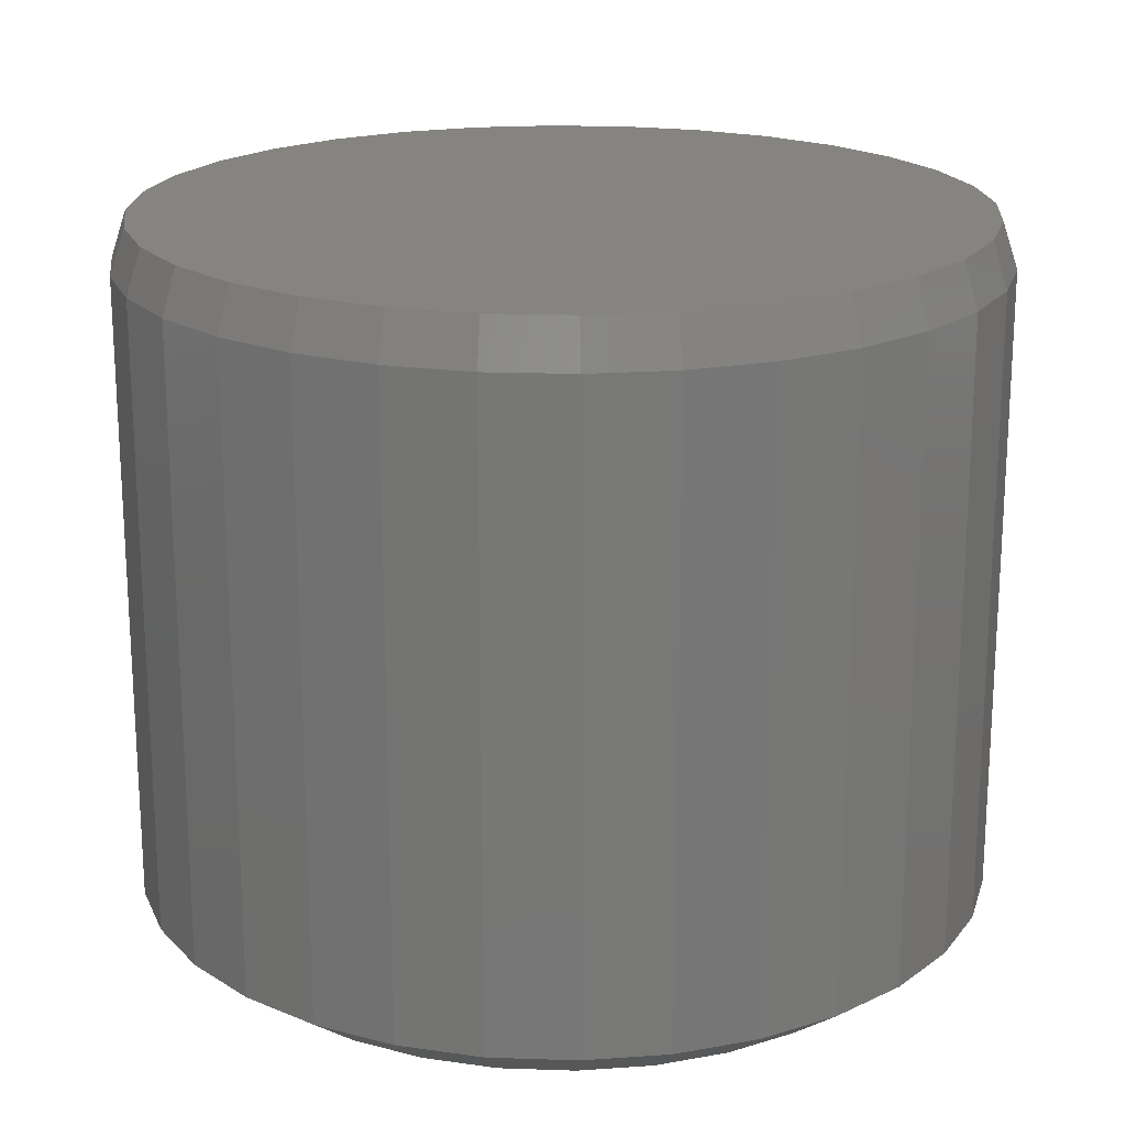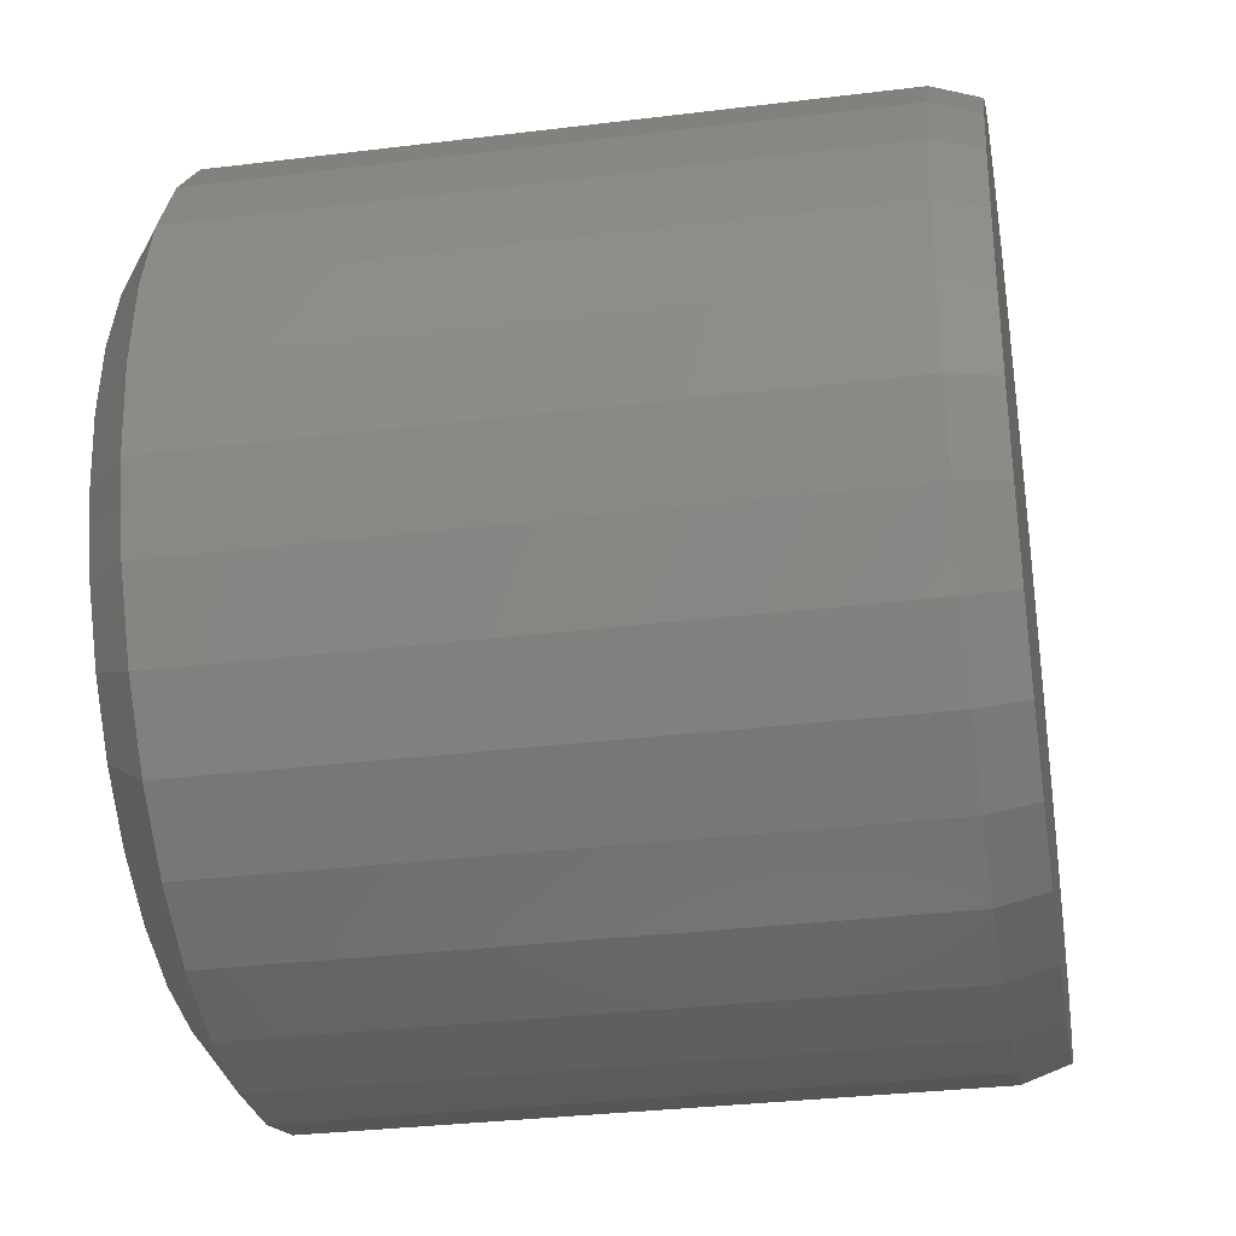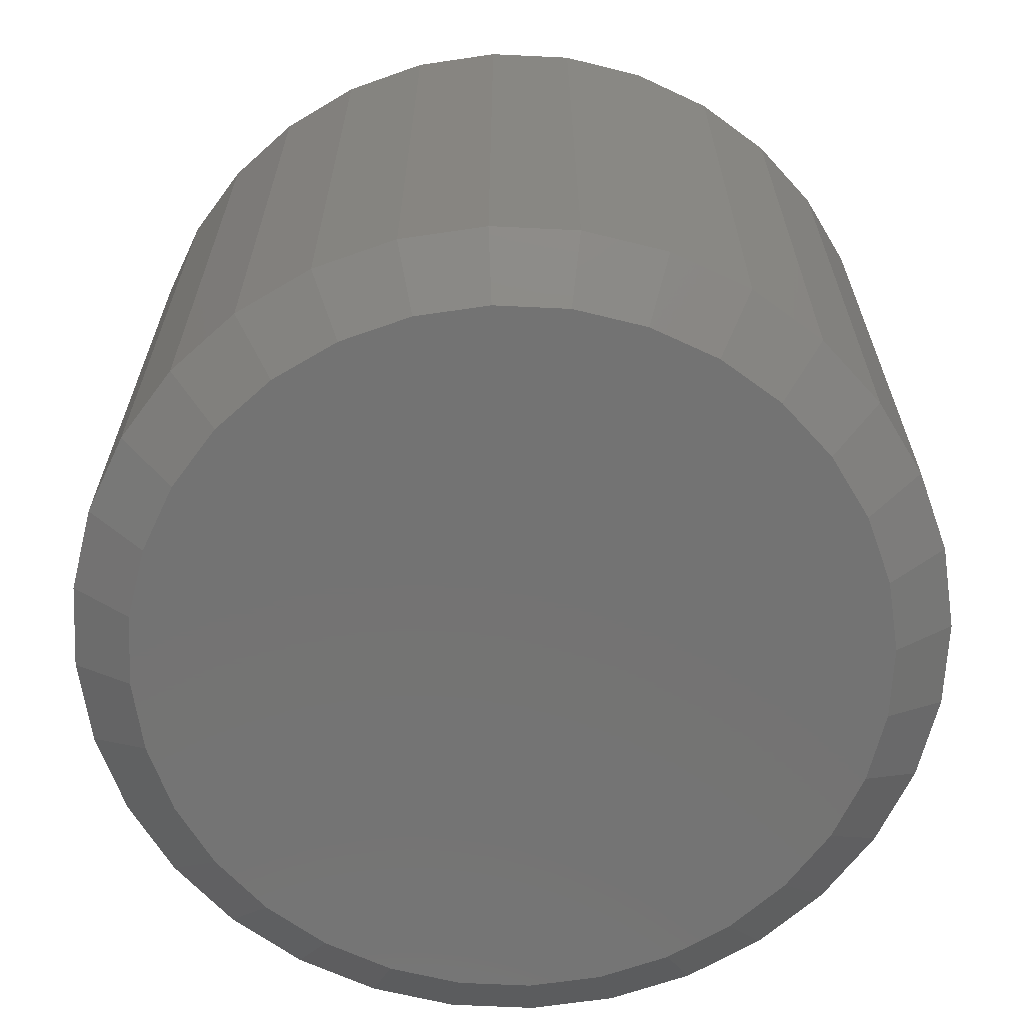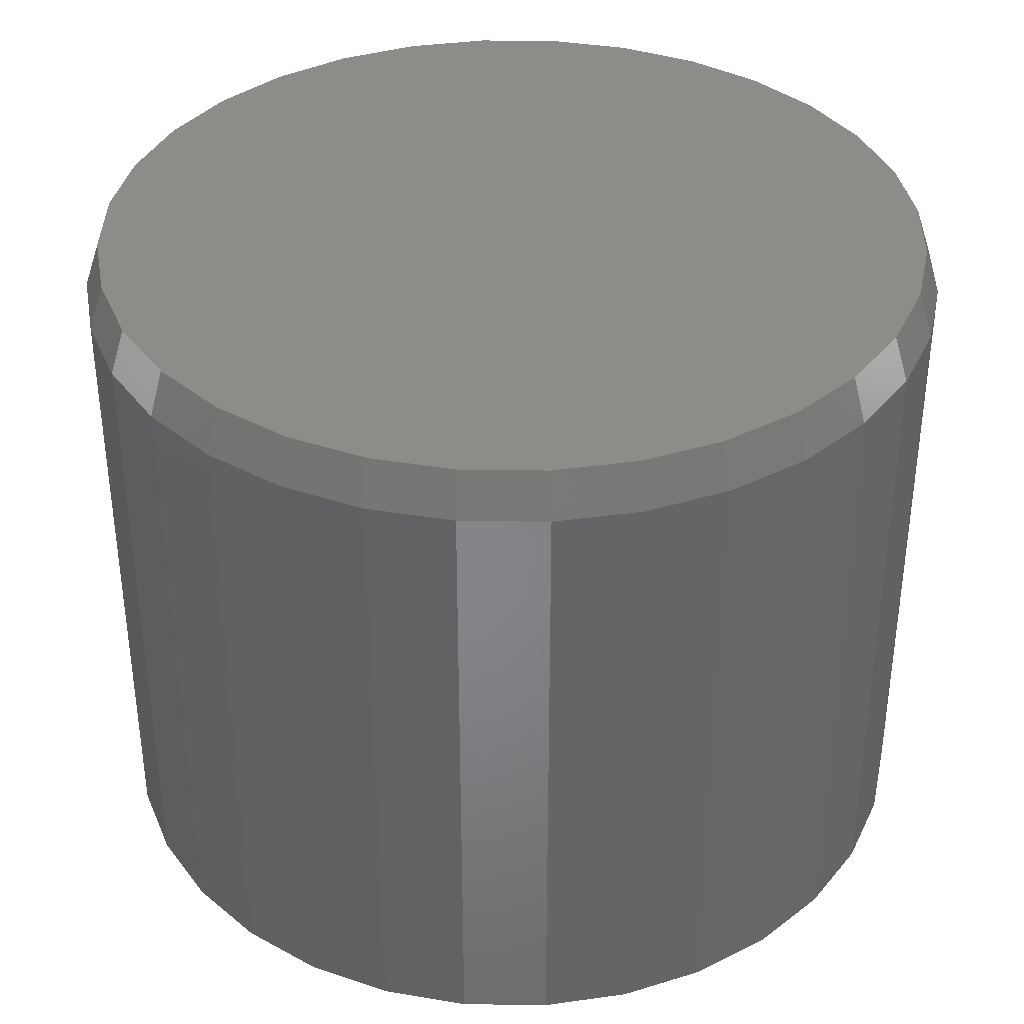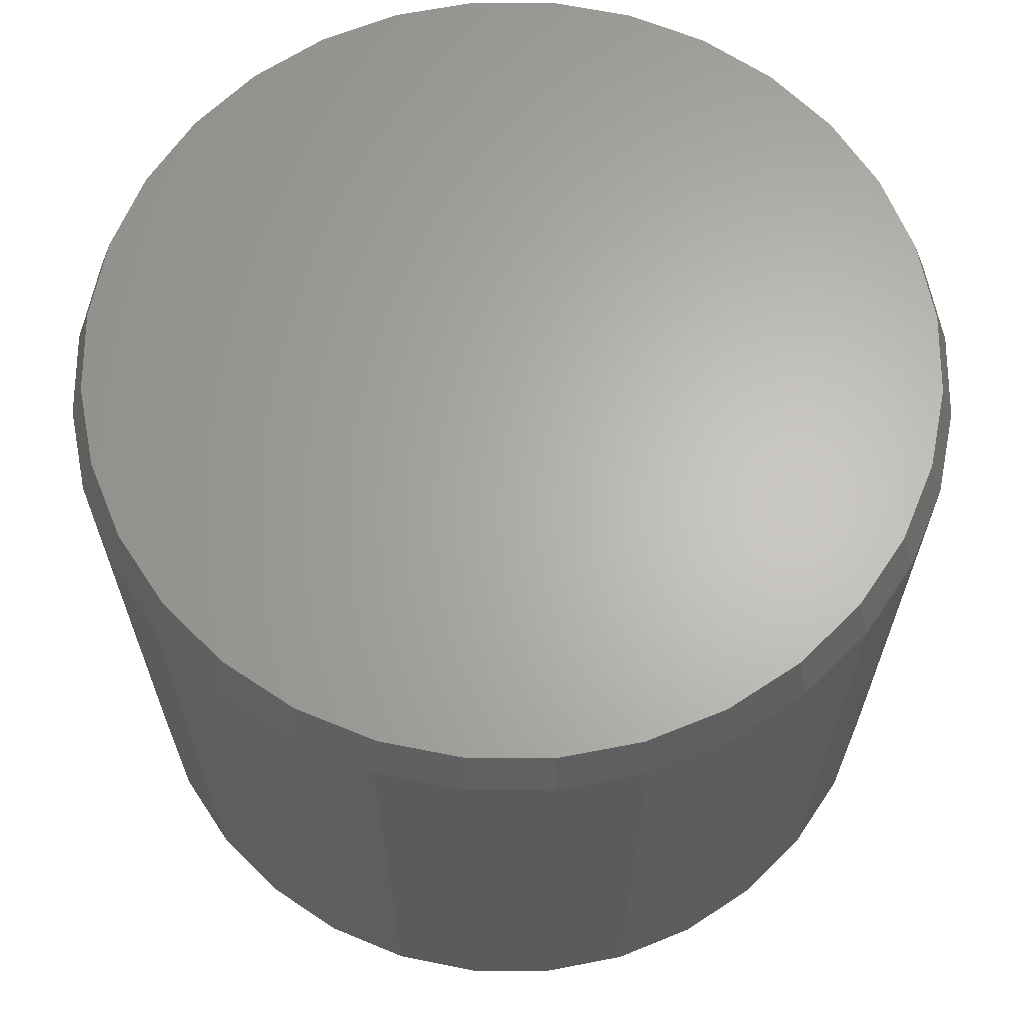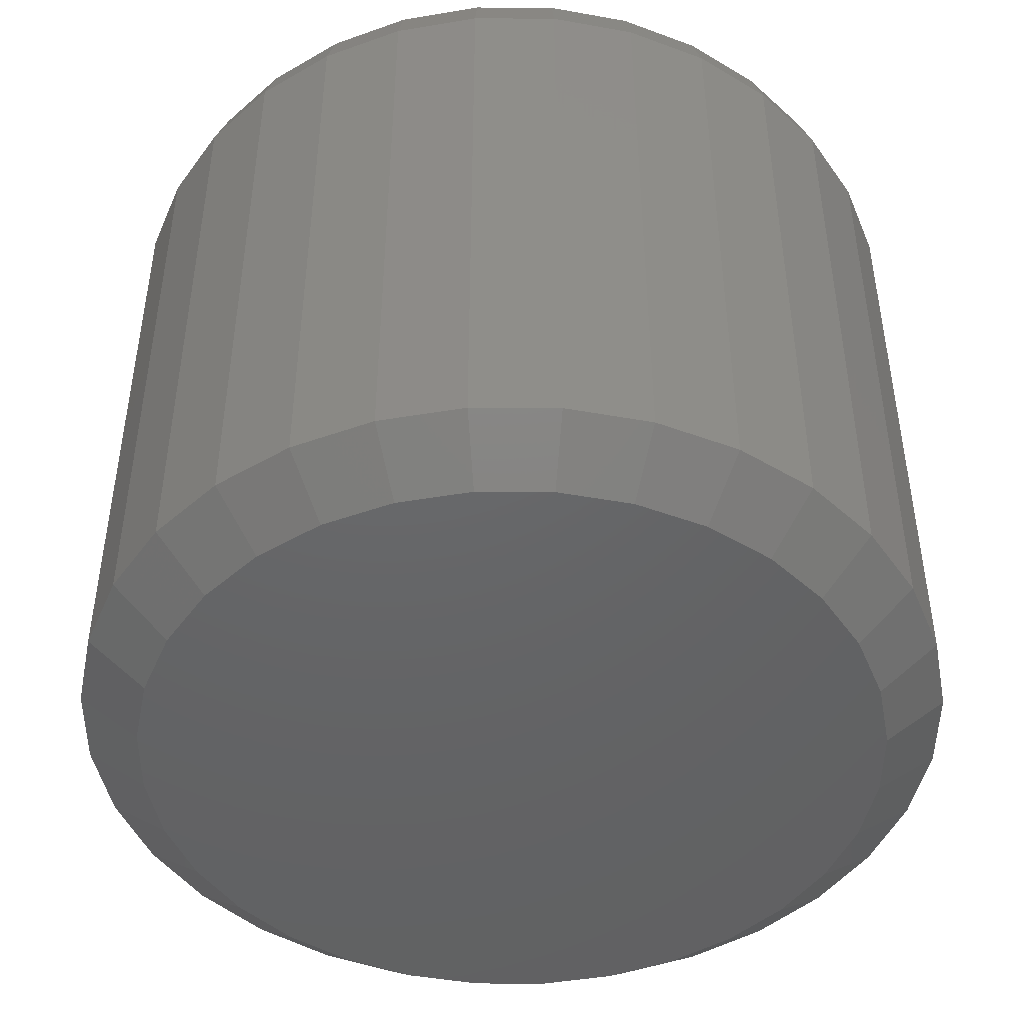
<metadata>
{"format":"stl","ext":"stl","renderer":"f3d","projection":"perspective","resolution":1024,"background":"white","views":[{"elev":19.6,"azim":-136.9,"up":"+Z"},{"elev":-32.5,"azim":-80.3,"up":"+Y"},{"elev":-65.5,"azim":-53.4,"up":"+Z"},{"elev":37.3,"azim":-83.4,"up":"+Z"},{"elev":64.8,"azim":-174.2,"up":"+Z"},{"elev":-46.4,"azim":151.5,"up":"+Z"}]}
</metadata>
<code>
# stl→obj: 128 verts, 252 faces
v 0.4493 -1.095e-16 0.04688
v 0.4493 -1.095e-16 0.7031
v 0.4408 -0.08721 0.04688
v 0.4408 -0.08721 0.7031
v 0.4153 -0.1711 0.04688
v 0.4153 -0.1711 0.7031
v 0.374 -0.2484 0.04688
v 0.374 -0.2484 0.7031
v 0.3184 -0.3161 0.04688
v 0.3184 -0.3161 0.7031
v 0.2507 -0.3717 0.04688
v 0.2507 -0.3717 0.7031
v 0.1734 -0.413 0.04688
v 0.1734 -0.413 0.7031
v 0.08952 -0.4384 0.04688
v 0.08952 -0.4384 0.7031
v 0.002303 -0.447 0.04688
v 0.002303 -0.447 0.7031
v -0.08491 -0.4384 0.04688
v -0.08491 -0.4384 0.7031
v -0.1688 -0.413 0.04688
v -0.1688 -0.413 0.7031
v -0.2461 -0.3717 0.04688
v -0.2461 -0.3717 0.7031
v -0.3138 -0.3161 0.04688
v -0.3138 -0.3161 0.7031
v -0.3694 -0.2484 0.04688
v -0.3694 -0.2484 0.7031
v -0.4107 -0.1711 0.04688
v -0.4107 -0.1711 0.7031
v -0.4361 -0.08721 0.04688
v -0.4361 -0.08721 0.7031
v -0.4447 5.474e-17 0.04688
v -0.4447 5.474e-17 0.7031
v -0.4361 0.08721 0.04688
v -0.4361 0.08721 0.7031
v -0.4107 0.1711 0.04688
v -0.4107 0.1711 0.7031
v -0.3694 0.2484 0.04688
v -0.3694 0.2484 0.7031
v -0.3138 0.3161 0.04688
v -0.3138 0.3161 0.7031
v -0.2461 0.3717 0.04688
v -0.2461 0.3717 0.7031
v -0.1688 0.413 0.04688
v -0.1688 0.413 0.7031
v -0.08491 0.4384 0.04688
v -0.08491 0.4384 0.7031
v 0.002303 0.447 0.04688
v 0.002303 0.447 0.7031
v 0.08952 0.4384 0.04688
v 0.08952 0.4384 0.7031
v 0.1734 0.413 0.04688
v 0.1734 0.413 0.7031
v 0.2507 0.3717 0.04688
v 0.2507 0.3717 0.7031
v 0.3184 0.3161 0.04688
v 0.3184 0.3161 0.7031
v 0.374 0.2484 0.04688
v 0.374 0.2484 0.7031
v 0.4153 0.1711 0.04688
v 0.4153 0.1711 0.7031
v 0.4408 0.08721 0.04688
v 0.4408 0.08721 0.7031
v -0.08186 0.4231 0.75
v 0.08647 0.4231 0.75
v 0.002303 0.4314 0.75
v 0.1674 0.3986 0.75
v -0.1628 0.3986 0.75
v 0.242 0.3587 0.75
v -0.2374 0.3587 0.75
v 0.3074 0.3051 0.75
v -0.3028 0.3051 0.75
v 0.361 0.2397 0.75
v -0.3564 0.2397 0.75
v 0.4009 0.1651 0.75
v -0.3963 0.1651 0.75
v 0.4254 0.08416 0.75
v -0.4208 0.08416 0.75
v 0.4337 3.902e-16 0.75
v -0.4291 1.3e-07 0.75
v 0.4254 -0.08416 0.75
v -0.4208 -0.08416 0.75
v 0.4009 -0.1651 0.75
v -0.3963 -0.1651 0.75
v 0.361 -0.2397 0.75
v -0.3564 -0.2397 0.75
v 0.3074 -0.3051 0.75
v -0.3028 -0.3051 0.75
v 0.242 -0.3587 0.75
v -0.2374 -0.3587 0.75
v 0.1674 -0.3986 0.75
v -0.1628 -0.3986 0.75
v 0.08647 -0.4231 0.75
v -0.08186 -0.4231 0.75
v 0.002303 -0.4314 0.75
v 0.002303 0.3845 0
v 0.07732 0.3772 0
v -0.07272 0.3772 0
v 0.002303 -0.3845 0
v -0.07272 -0.3772 0
v 0.07732 -0.3772 0
v -0.1449 -0.3553 0
v 0.1495 -0.3553 0
v -0.2113 -0.3197 0
v 0.2159 -0.3197 0
v -0.2696 -0.2719 0
v 0.2742 -0.2719 0
v -0.3174 -0.2136 0
v 0.322 -0.2136 0
v -0.353 -0.1472 0
v 0.3576 -0.1472 0
v -0.3748 -0.07502 0
v 0.3795 -0.07502 0
v -0.3822 4.383e-07 0
v 0.3868 4.161e-16 0
v -0.3748 0.07502 0
v 0.3795 0.07502 0
v -0.353 0.1472 0
v 0.3576 0.1472 0
v -0.3174 0.2136 0
v 0.322 0.2136 0
v -0.2696 0.2719 0
v 0.2742 0.2719 0
v -0.2113 0.3197 0
v 0.2159 0.3197 0
v -0.1449 0.3553 0
v 0.1495 0.3553 0
f 1 2 3
f 3 2 4
f 3 4 5
f 5 4 6
f 5 6 7
f 7 6 8
f 7 8 9
f 9 8 10
f 9 10 11
f 11 10 12
f 11 12 13
f 13 12 14
f 13 14 15
f 15 14 16
f 15 16 17
f 17 16 18
f 17 18 19
f 19 18 20
f 19 20 21
f 21 20 22
f 21 22 23
f 23 22 24
f 23 24 25
f 25 24 26
f 25 26 27
f 27 26 28
f 27 28 29
f 29 28 30
f 29 30 31
f 31 30 32
f 31 32 33
f 33 32 34
f 33 34 35
f 35 34 36
f 35 36 37
f 37 36 38
f 37 38 39
f 39 38 40
f 39 40 41
f 41 40 42
f 41 42 43
f 43 42 44
f 43 44 45
f 45 44 46
f 45 46 47
f 47 46 48
f 47 48 49
f 49 48 50
f 49 50 51
f 51 50 52
f 51 52 53
f 53 52 54
f 53 54 55
f 55 54 56
f 55 56 57
f 57 56 58
f 57 58 59
f 59 58 60
f 59 60 61
f 61 60 62
f 61 62 63
f 63 62 64
f 63 64 1
f 1 64 2
f 65 66 67
f 66 65 68
f 68 65 69
f 68 69 70
f 70 69 71
f 70 71 72
f 72 71 73
f 72 73 74
f 74 73 75
f 74 75 76
f 76 75 77
f 76 77 78
f 78 77 79
f 78 79 80
f 80 79 81
f 80 81 82
f 82 81 83
f 82 83 84
f 84 83 85
f 84 85 86
f 86 85 87
f 86 87 88
f 88 87 89
f 88 89 90
f 90 89 91
f 90 91 92
f 92 91 93
f 92 93 94
f 94 93 95
f 94 95 96
f 67 48 65
f 65 48 46
f 65 46 69
f 69 46 44
f 69 44 71
f 71 44 42
f 71 42 73
f 73 42 40
f 73 40 75
f 75 40 38
f 75 38 77
f 77 38 36
f 77 36 79
f 79 36 34
f 79 34 81
f 48 67 50
f 50 67 66
f 50 66 52
f 52 66 68
f 52 68 54
f 54 68 70
f 54 70 56
f 56 70 72
f 56 72 58
f 58 72 74
f 58 74 60
f 60 74 76
f 60 76 62
f 62 76 78
f 62 78 64
f 64 78 80
f 64 80 2
f 96 16 94
f 94 16 14
f 94 14 92
f 92 14 12
f 92 12 90
f 90 12 10
f 90 10 88
f 88 10 8
f 88 8 86
f 86 8 6
f 86 6 84
f 84 6 4
f 84 4 82
f 82 4 2
f 82 2 80
f 16 96 18
f 18 96 95
f 18 95 20
f 20 95 93
f 20 93 22
f 22 93 91
f 22 91 24
f 24 91 89
f 24 89 26
f 26 89 87
f 26 87 28
f 28 87 85
f 28 85 30
f 30 85 83
f 30 83 32
f 32 83 81
f 32 81 34
f 97 98 99
f 100 101 102
f 102 101 103
f 102 103 104
f 104 103 105
f 104 105 106
f 106 105 107
f 106 107 108
f 108 107 109
f 108 109 110
f 110 109 111
f 110 111 112
f 112 111 113
f 112 113 114
f 114 113 115
f 114 115 116
f 116 115 117
f 116 117 118
f 118 117 119
f 118 119 120
f 120 119 121
f 120 121 122
f 122 121 123
f 122 123 124
f 124 123 125
f 124 125 126
f 126 125 127
f 126 127 128
f 128 127 99
f 128 99 98
f 128 53 126
f 47 97 99
f 49 98 97
f 97 47 49
f 122 59 120
f 120 59 61
f 120 61 118
f 118 61 63
f 118 63 116
f 116 63 1
f 39 121 37
f 37 121 119
f 37 119 35
f 35 119 117
f 35 117 33
f 33 117 115
f 59 122 57
f 57 122 124
f 57 124 55
f 55 124 126
f 55 126 53
f 53 128 51
f 51 128 98
f 51 98 49
f 47 99 45
f 45 99 127
f 45 127 43
f 121 39 123
f 123 39 41
f 123 41 125
f 125 41 43
f 125 43 127
f 103 21 105
f 15 100 102
f 17 101 100
f 100 15 17
f 109 27 111
f 111 27 29
f 111 29 113
f 113 29 31
f 113 31 115
f 115 31 33
f 7 110 5
f 5 110 112
f 5 112 3
f 3 112 114
f 3 114 1
f 1 114 116
f 27 109 25
f 25 109 107
f 25 107 23
f 23 107 105
f 23 105 21
f 21 103 19
f 19 103 101
f 19 101 17
f 15 102 13
f 13 102 104
f 13 104 11
f 110 7 108
f 108 7 9
f 108 9 106
f 106 9 11
f 106 11 104

</code>
